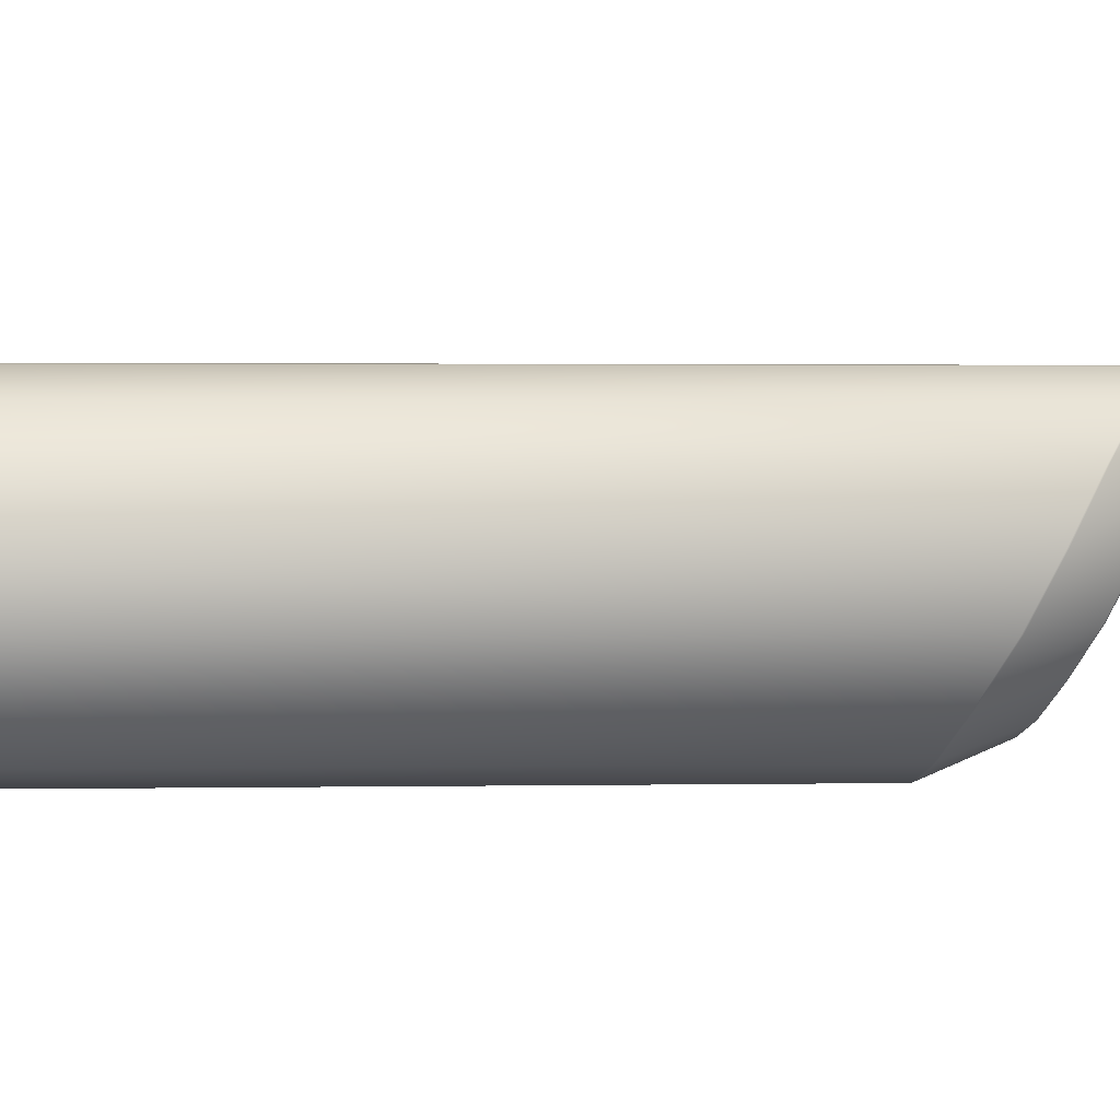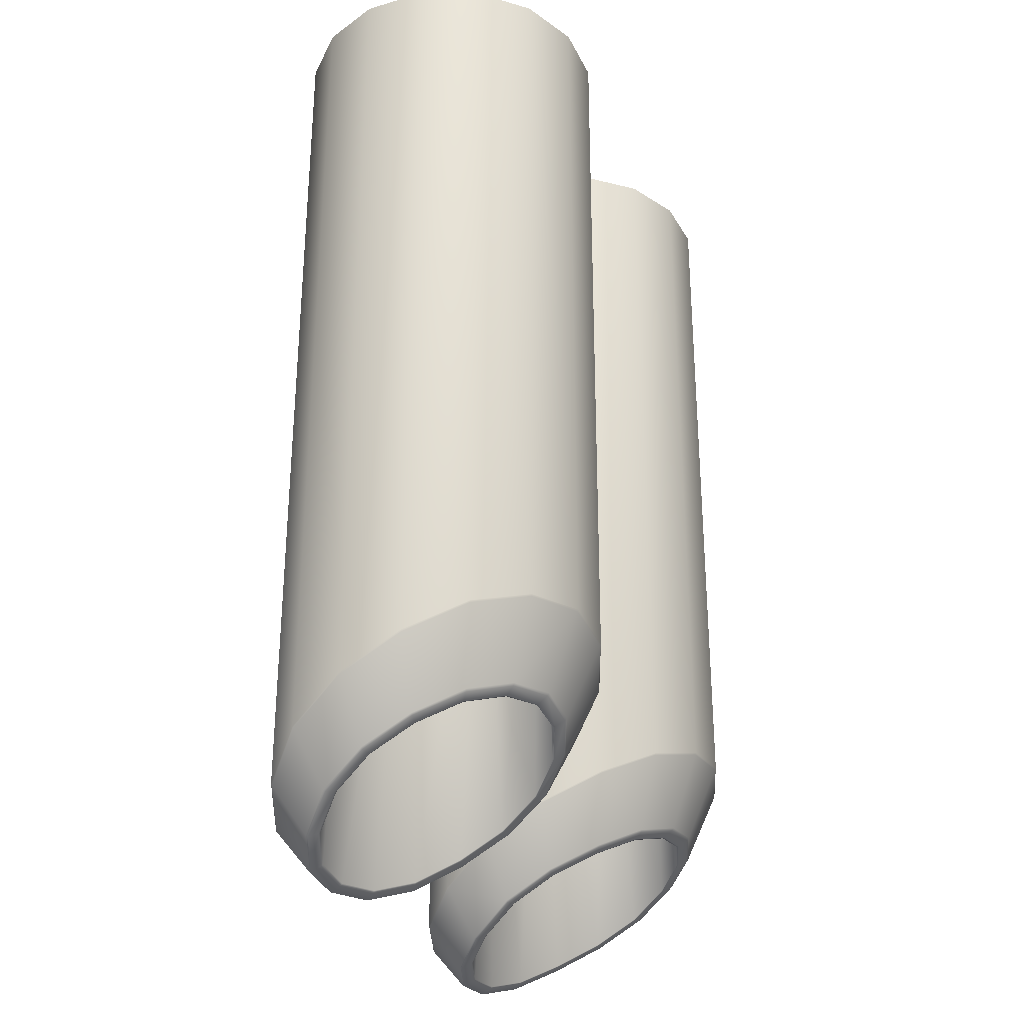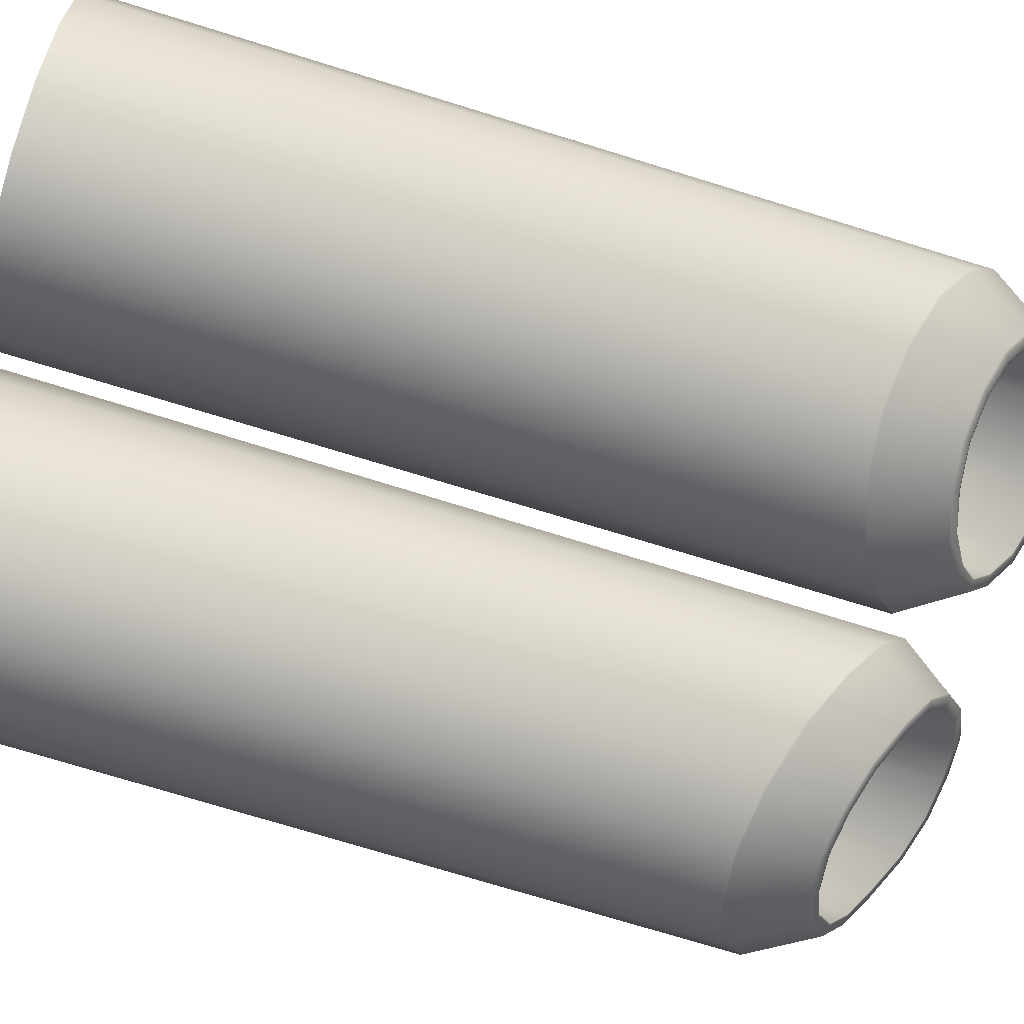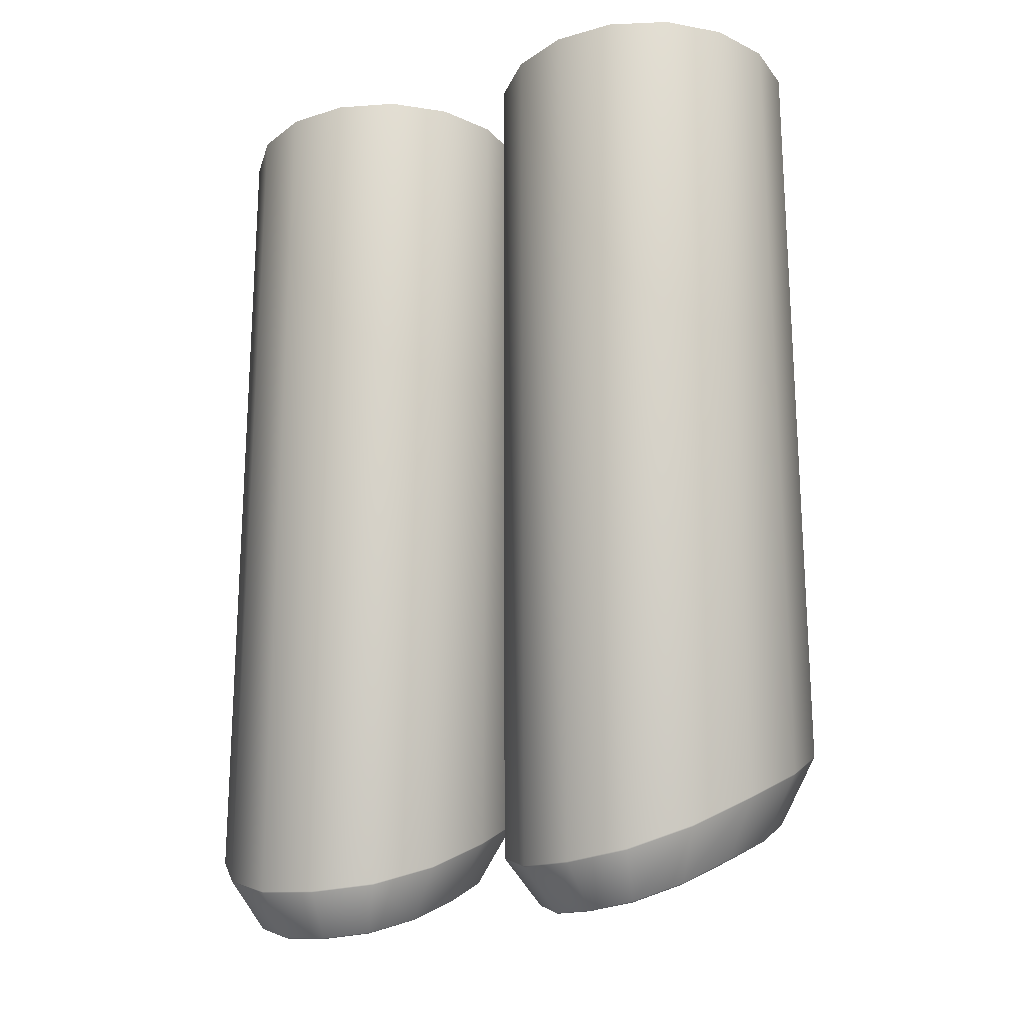
<metadata>
{"format":"obj","ext":"obj","renderer":"f3d","projection":"perspective","resolution":1024,"background":"white","views":[{"elev":3.3,"azim":88.2,"up":"+Y"},{"elev":-31.4,"azim":-66.0,"up":"+Z"},{"elev":-78.6,"azim":73.2,"up":"+Y"},{"elev":-22.0,"azim":-151.7,"up":"+Z"}]}
</metadata>
<code>
g model_car_70_matte_exhaust_LOD1
v 0.1531 0.2868 -2.033
v 0.1411 0.2598 -2.019
v 0.142 0.2595 -1.659
v 0.1539 0.2865 -1.659
v 0.1547 0.316 -1.659
v 0.1538 0.3156 -2.048
v 0.1441 0.3435 -1.659
v 0.1431 0.3432 -2.063
v 0.1237 0.3648 -1.659
v 0.1233 0.3641 -2.079
v 0.09679 0.3768 -1.659
v 0.09633 0.376 -2.089
v 0.1203 0.24 -2.01
v 0.1206 0.2392 -1.659
v 0.09281 0.2294 -2.006
v 0.09313 0.2286 -1.659
v 0.06732 0.3775 -1.659
v 0.06764 0.3768 -2.091
v 0.06762 0.3763 -2.092
v 0.09629 0.3756 -2.089
v 0.03981 0.3669 -1.659
v 0.04018 0.3662 -2.089
v 0.01845 0.3466 -1.659
v 0.01937 0.3464 -2.079
v 0.006498 0.3196 -1.659
v 0.007402 0.3193 -2.063
v 0.00577 0.2902 -1.659
v 0.006686 0.2905 -2.048
v 0.01638 0.2627 -1.659
v 0.01732 0.2629 -2.033
v 0.0367 0.2413 -1.659
v 0.03718 0.242 -2.019
v 0.06365 0.2293 -1.659
v 0.06412 0.2301 -2.01
v 0.09313 0.2286 -1.659
v 0.09281 0.2294 -2.006
v 0.04051 0.3659 -2.089
v 0.0197 0.3461 -2.079
v 0.03409 0.3383 -2.101
v 0.04984 0.3533 -2.109
v 0.05047 0.3527 -2.109
v 0.0347 0.3376 -2.101
v 0.05289 0.3487 -2.106
v 0.0384 0.3348 -2.099
v 0.02547 0.3168 -2.089
v 0.02993 0.3157 -2.088
v 0.02492 0.2935 -2.077
v 0.02942 0.2943 -2.077
v 0.03324 0.2718 -2.065
v 0.03707 0.2743 -2.066
v 0.04889 0.2553 -2.054
v 0.05145 0.2592 -2.056
v 0.06891 0.2463 -2.047
v 0.06984 0.2509 -2.05
v 0.09015 0.2458 -2.044
v 0.08935 0.2504 -2.047
v 0.07109 0.3557 -2.108
v 0.04821 0.2547 -2.053
v 0.03257 0.2711 -2.064
v 0.06891 0.2454 -2.046
v 0.09011 0.2449 -2.043
v 0.02397 0.2935 -2.076
v 0.007156 0.2905 -2.049
v 0.01767 0.2632 -2.034
v 0.03767 0.2747 -2.066
v 0.05185 0.2598 -2.056
v 0.06998 0.2517 -2.05
v 0.08922 0.2512 -2.048
v 0.03754 0.2423 -2.02
v 0.06416 0.2305 -2.011
v 0.09282 0.2298 -2.007
v 0.00787 0.3194 -2.064
v 0.02452 0.3168 -2.088
v 0.1288 0.3014 -1.868
v 0.1135 0.2662 -1.868
v 0.1215 0.2718 -2.056
v 0.1298 0.2907 -2.066
v 0.1072 0.2581 -2.05
v 0.1115 0.3509 -2.101
v 0.1089 0.347 -2.099
v 0.1233 0.3319 -2.088
v 0.1272 0.3344 -2.089
v 0.131 0.3119 -2.077
v 0.1355 0.3127 -2.077
v 0.135 0.2894 -2.065
v 0.1305 0.2905 -2.066
v 0.1278 0.3351 -2.089
v 0.1365 0.3126 -2.076
v 0.1359 0.2894 -2.064
v 0.1258 0.2686 -2.054
v 0.1264 0.2679 -2.053
v 0.09155 0.3598 -2.109
v 0.09062 0.3552 -2.106
v 0.07029 0.3604 -2.111
v 0.1121 0.3515 -2.101
v 0.09156 0.3607 -2.109
v 0.11 0.2534 -2.047
v 0.1075 0.2575 -2.05
v 0.08935 0.2504 -2.047
v 0.09015 0.2458 -2.044
v 0.1221 0.2714 -2.056
v 0.1106 0.2528 -2.046
v 0.09011 0.2449 -2.043
v 0.07033 0.3613 -2.111
v 0.08922 0.2512 -2.048
v 0.1072 0.2581 -2.05
v 0.1215 0.2718 -2.056
v 0.1298 0.2907 -2.066
v 0.1303 0.3118 -2.077
v 0.1227 0.3315 -2.088
v 0.1085 0.3464 -2.099
v 0.09048 0.3545 -2.106
v 0.07122 0.355 -2.108
v 0.05327 0.348 -2.106
v 0.03899 0.3344 -2.099
v 0.03063 0.3155 -2.088
v 0.03012 0.2944 -2.077
v 0.04553 0.2684 -1.868
v 0.03767 0.2747 -2.066
v 0.05185 0.2598 -2.056
v 0.07952 0.253 -1.868
v 0.06998 0.2517 -2.05
v 0.07952 0.253 -1.868
v 0.08922 0.2512 -2.048
v 0.04553 0.2684 -1.868
v 0.03012 0.2944 -2.077
v 0.03162 0.3048 -1.868
v 0.03063 0.3155 -2.088
v 0.03162 0.3048 -1.868
v 0.03899 0.3344 -2.099
v 0.04693 0.3399 -1.868
v 0.05327 0.348 -2.106
v 0.04693 0.3399 -1.868
v 0.07122 0.355 -2.108
v 0.08093 0.3531 -1.868
v 0.1149 0.3378 -1.868
v 0.1288 0.3014 -1.868
v 0.1303 0.3118 -2.077
v 0.1227 0.3315 -2.088
v 0.1298 0.2907 -2.066
v 0.08093 0.3531 -1.868
v 0.1149 0.3378 -1.868
v 0.1085 0.3464 -2.099
v 0.09048 0.3545 -2.106
v 0.1227 0.3315 -2.088
v 0.1135 0.2662 -1.868
v 0.07952 0.253 -1.868
v 0.08922 0.2512 -2.048
v 0.1072 0.2581 -2.05
v 0.08093 0.3531 -1.868
v 0.09048 0.3545 -2.106
v 0.07122 0.355 -2.108
v 0.1229 0.3638 -2.079
v 0.1428 0.3429 -2.064
v 0.1533 0.3156 -2.049
v 0.1526 0.2868 -2.034
v 0.1407 0.2601 -2.02
v 0.1199 0.2403 -2.011
v 0.09282 0.2298 -2.007
v -0.1531 0.2868 -2.033
v -0.1539 0.2865 -1.659
v -0.142 0.2595 -1.659
v -0.1411 0.2598 -2.019
v -0.1547 0.316 -1.659
v -0.1538 0.3156 -2.048
v -0.1441 0.3435 -1.659
v -0.1431 0.3432 -2.063
v -0.1237 0.3648 -1.659
v -0.1233 0.3641 -2.079
v -0.09679 0.3768 -1.659
v -0.09633 0.376 -2.089
v -0.1203 0.24 -2.01
v -0.1206 0.2392 -1.659
v -0.09281 0.2294 -2.006
v -0.09313 0.2286 -1.659
v -0.06732 0.3775 -1.659
v -0.06764 0.3768 -2.091
v -0.06762 0.3763 -2.092
v -0.09629 0.3756 -2.089
v -0.03981 0.3669 -1.659
v -0.04018 0.3662 -2.089
v -0.01845 0.3466 -1.659
v -0.01937 0.3464 -2.079
v -0.006497 0.3196 -1.659
v -0.007404 0.3193 -2.063
v -0.005769 0.2902 -1.659
v -0.006687 0.2905 -2.048
v -0.01637 0.2627 -1.659
v -0.01732 0.2629 -2.033
v -0.0367 0.2413 -1.659
v -0.03717 0.242 -2.019
v -0.06365 0.2293 -1.659
v -0.06412 0.2301 -2.01
v -0.09313 0.2286 -1.659
v -0.09281 0.2294 -2.006
v -0.04051 0.3659 -2.089
v -0.01971 0.3461 -2.079
v -0.03408 0.3383 -2.101
v -0.04984 0.3533 -2.109
v -0.05047 0.3527 -2.109
v -0.0347 0.3376 -2.101
v -0.05289 0.3487 -2.106
v -0.0384 0.3348 -2.099
v -0.02547 0.3168 -2.089
v -0.02993 0.3157 -2.088
v -0.02491 0.2935 -2.077
v -0.02942 0.2943 -2.077
v -0.03324 0.2718 -2.065
v -0.03707 0.2743 -2.066
v -0.04889 0.2553 -2.054
v -0.05145 0.2592 -2.056
v -0.06891 0.2463 -2.047
v -0.06984 0.2509 -2.05
v -0.09015 0.2458 -2.044
v -0.08935 0.2504 -2.047
v -0.0711 0.3557 -2.108
v -0.04821 0.2547 -2.053
v -0.03257 0.2711 -2.064
v -0.06891 0.2454 -2.046
v -0.09011 0.2449 -2.043
v -0.02397 0.2935 -2.076
v -0.007154 0.2905 -2.049
v -0.01767 0.2632 -2.034
v -0.03767 0.2747 -2.066
v -0.05185 0.2598 -2.056
v -0.06998 0.2517 -2.05
v -0.08922 0.2512 -2.048
v -0.03754 0.2423 -2.02
v -0.06416 0.2305 -2.011
v -0.09282 0.2298 -2.007
v -0.007871 0.3194 -2.064
v -0.02452 0.3168 -2.088
v -0.1288 0.3014 -1.868
v -0.1298 0.2907 -2.066
v -0.1215 0.2718 -2.056
v -0.1135 0.2662 -1.868
v -0.1072 0.2581 -2.05
v -0.1115 0.3509 -2.101
v -0.1272 0.3344 -2.089
v -0.1233 0.3319 -2.088
v -0.1089 0.347 -2.099
v -0.131 0.3119 -2.077
v -0.1355 0.3127 -2.077
v -0.135 0.2894 -2.065
v -0.1305 0.2905 -2.066
v -0.1278 0.3351 -2.089
v -0.1365 0.3126 -2.076
v -0.1359 0.2894 -2.064
v -0.1258 0.2686 -2.054
v -0.1264 0.2679 -2.053
v -0.09155 0.3598 -2.109
v -0.09062 0.3552 -2.106
v -0.07029 0.3604 -2.111
v -0.11 0.2534 -2.047
v -0.1075 0.2575 -2.05
v -0.08935 0.2504 -2.047
v -0.09015 0.2458 -2.044
v -0.1221 0.2714 -2.056
v -0.1106 0.2528 -2.046
v -0.09011 0.2449 -2.043
v -0.07033 0.3613 -2.111
v -0.09156 0.3607 -2.109
v -0.1121 0.3515 -2.101
v -0.08922 0.2512 -2.048
v -0.1072 0.2581 -2.05
v -0.1215 0.2718 -2.056
v -0.1298 0.2907 -2.066
v -0.1303 0.3118 -2.077
v -0.1227 0.3315 -2.088
v -0.1085 0.3464 -2.099
v -0.09048 0.3545 -2.106
v -0.07122 0.355 -2.108
v -0.05327 0.348 -2.106
v -0.03899 0.3344 -2.099
v -0.03063 0.3155 -2.088
v -0.03012 0.2944 -2.077
v -0.04553 0.2684 -1.868
v -0.05185 0.2598 -2.056
v -0.03767 0.2747 -2.066
v -0.07952 0.253 -1.868
v -0.06998 0.2517 -2.05
v -0.07952 0.253 -1.868
v -0.08922 0.2512 -2.048
v -0.04553 0.2684 -1.868
v -0.03012 0.2944 -2.077
v -0.03161 0.3048 -1.868
v -0.03063 0.3155 -2.088
v -0.03161 0.3048 -1.868
v -0.03899 0.3344 -2.099
v -0.04693 0.3399 -1.868
v -0.05327 0.348 -2.106
v -0.04693 0.3399 -1.868
v -0.07122 0.355 -2.108
v -0.08093 0.3531 -1.868
v -0.1149 0.3378 -1.868
v -0.1227 0.3315 -2.088
v -0.1303 0.3118 -2.077
v -0.1288 0.3014 -1.868
v -0.1298 0.2907 -2.066
v -0.08093 0.3531 -1.868
v -0.09048 0.3545 -2.106
v -0.1085 0.3464 -2.099
v -0.1149 0.3378 -1.868
v -0.1227 0.3315 -2.088
v -0.1135 0.2662 -1.868
v -0.1072 0.2581 -2.05
v -0.08922 0.2512 -2.048
v -0.07952 0.253 -1.868
v -0.08093 0.3531 -1.868
v -0.07122 0.355 -2.108
v -0.09048 0.3545 -2.106
v -0.1229 0.3638 -2.079
v -0.1428 0.3429 -2.064
v -0.1533 0.3156 -2.049
v -0.1526 0.2868 -2.034
v -0.1407 0.2601 -2.02
v -0.1199 0.2403 -2.011
v -0.09282 0.2298 -2.007
g model_car_70_matte_exhaust_LOD1_0
f 3 2 1
f 4 3 1
f 5 4 1
f 6 5 1
f 7 5 6
f 8 7 6
f 9 7 8
f 10 9 8
f 11 9 10
f 12 11 10
f 2 3 13
f 3 14 13
f 13 14 15
f 14 16 15
f 17 11 12
f 18 17 12
f 18 12 19
f 12 20 19
f 20 12 10
f 21 17 18
f 22 21 18
f 23 21 22
f 24 23 22
f 25 23 24
f 26 25 24
f 27 25 26
f 28 27 26
f 29 27 28
f 30 29 28
f 31 29 30
f 32 31 30
f 33 31 32
f 34 33 32
f 35 33 34
f 36 35 34
f 24 22 37
f 38 24 37
f 39 38 37
f 40 39 37
f 40 41 39
f 41 42 39
f 41 43 42
f 43 44 42
f 42 44 45
f 44 46 45
f 45 46 47
f 46 48 47
f 47 48 49
f 48 50 49
f 49 50 51
f 50 52 51
f 51 52 53
f 52 54 53
f 53 54 55
f 54 56 55
f 57 43 41
f 49 51 58
f 59 49 58
f 47 49 59
f 51 53 60
f 58 51 60
f 53 55 61
f 60 53 61
f 62 47 59
f 63 62 59
f 64 63 59
f 59 58 64
f 50 65 52
f 65 66 52
f 52 66 54
f 66 67 54
f 54 67 56
f 67 68 56
f 58 69 64
f 69 58 60
f 70 69 60
f 60 61 70
f 61 71 70
f 34 70 71
f 36 34 71
f 30 64 69
f 32 30 69
f 70 34 32
f 69 70 32
f 64 30 28
f 63 64 28
f 63 28 72
f 28 26 72
f 72 26 24
f 38 72 24
f 72 38 73
f 38 39 73
f 39 42 73
f 42 45 73
f 73 45 62
f 45 47 62
f 63 72 73
f 62 63 73
f 76 75 74
f 77 76 74
f 76 78 75
f 81 80 79
f 82 81 79
f 83 81 82
f 84 83 82
f 84 85 83
f 85 86 83
f 84 82 87
f 88 84 87
f 85 84 88
f 89 85 88
f 90 85 89
f 91 90 89
f 79 80 92
f 80 93 92
f 92 93 94
f 93 57 94
f 94 57 41
f 87 82 95
f 82 79 95
f 79 92 96
f 95 79 96
f 97 90 91
f 97 98 90
f 99 98 97
f 100 99 97
f 98 101 90
f 100 97 102
f 102 97 91
f 103 100 102
f 92 94 104
f 96 92 104
f 94 41 40
f 104 94 40
f 99 105 98
f 105 106 98
f 98 106 101
f 106 107 101
f 101 107 86
f 107 108 86
f 86 108 83
f 108 109 83
f 83 109 81
f 109 110 81
f 81 110 80
f 110 111 80
f 80 111 93
f 111 112 93
f 93 112 57
f 112 113 57
f 57 113 43
f 113 114 43
f 43 114 44
f 114 115 44
f 44 115 46
f 115 116 46
f 46 116 48
f 116 117 48
f 48 117 50
f 117 65 50
f 120 119 118
f 120 118 121
f 122 120 121
f 124 122 123
f 119 126 125
f 126 127 125
f 126 128 127
f 128 130 129
f 130 131 129
f 130 132 131
f 132 134 133
f 134 135 133
f 138 137 136
f 139 138 136
f 138 140 137
f 143 142 141
f 144 143 141
f 143 145 142
f 148 147 146
f 149 148 146
f 152 151 150
f 104 19 20
f 96 104 20
f 19 104 40
f 37 19 40
f 19 37 18
f 37 22 18
f 20 153 96
f 153 95 96
f 95 153 154
f 8 154 153
f 10 8 153
f 153 20 10
f 87 95 154
f 154 155 87
f 155 88 87
f 89 88 155
f 156 89 155
f 155 6 156
f 154 8 6
f 155 154 6
f 6 1 156
f 156 157 89
f 157 91 89
f 91 157 158
f 157 2 158
f 156 1 2
f 157 156 2
f 2 13 158
f 102 91 158
f 102 158 159
f 103 102 159
f 158 13 15
f 159 158 15
f 101 86 85
f 90 101 85
f 162 161 160
f 163 162 160
f 161 164 160
f 164 165 160
f 164 166 165
f 166 167 165
f 166 168 167
f 168 169 167
f 168 170 169
f 170 171 169
f 162 163 172
f 173 162 172
f 173 172 174
f 175 173 174
f 170 176 171
f 176 177 171
f 171 177 178
f 179 171 178
f 171 179 169
f 176 180 177
f 180 181 177
f 180 182 181
f 182 183 181
f 182 184 183
f 184 185 183
f 184 186 185
f 186 187 185
f 186 188 187
f 188 189 187
f 188 190 189
f 190 191 189
f 190 192 191
f 192 193 191
f 192 194 193
f 194 195 193
f 181 183 196
f 183 197 196
f 197 198 196
f 198 199 196
f 200 199 198
f 201 200 198
f 202 200 201
f 203 202 201
f 203 201 204
f 205 203 204
f 205 204 206
f 207 205 206
f 207 206 208
f 209 207 208
f 209 208 210
f 211 209 210
f 211 210 212
f 213 211 212
f 213 212 214
f 215 213 214
f 202 216 200
f 210 208 217
f 208 218 217
f 208 206 218
f 210 217 219
f 212 210 219
f 212 219 220
f 214 212 220
f 206 221 218
f 221 222 218
f 222 223 218
f 217 218 223
f 224 209 211
f 225 224 211
f 225 211 213
f 226 225 213
f 226 213 215
f 227 226 215
f 228 217 223
f 217 228 219
f 228 229 219
f 220 219 229
f 230 220 229
f 229 193 230
f 193 195 230
f 223 189 228
f 189 191 228
f 229 228 191
f 193 229 191
f 223 222 187
f 189 223 187
f 187 222 231
f 185 187 231
f 185 231 183
f 231 197 183
f 197 231 232
f 198 197 232
f 201 198 232
f 204 201 232
f 204 232 221
f 206 204 221
f 222 221 232
f 231 222 232
f 235 234 233
f 236 235 233
f 237 235 236
f 240 239 238
f 241 240 238
f 240 242 239
f 242 243 239
f 244 243 242
f 245 244 242
f 239 243 246
f 243 247 246
f 243 244 247
f 244 248 247
f 244 249 248
f 249 250 248
f 241 238 251
f 252 241 251
f 252 251 253
f 216 252 253
f 216 253 200
f 249 254 250
f 255 254 249
f 255 256 254
f 256 257 254
f 258 255 249
f 254 257 259
f 254 259 250
f 257 260 259
f 253 251 261
f 251 262 261
f 251 238 262
f 238 263 262
f 238 239 263
f 239 246 263
f 253 261 199
f 200 253 199
f 264 256 255
f 265 264 255
f 265 255 258
f 266 265 258
f 266 258 245
f 267 266 245
f 267 245 242
f 268 267 242
f 268 242 240
f 269 268 240
f 269 240 241
f 270 269 241
f 270 241 252
f 271 270 252
f 271 252 216
f 272 271 216
f 272 216 202
f 273 272 202
f 273 202 203
f 274 273 203
f 274 203 205
f 275 274 205
f 275 205 207
f 276 275 207
f 276 207 209
f 224 276 209
f 279 278 277
f 277 278 280
f 278 281 280
f 281 283 282
f 285 279 284
f 286 285 284
f 287 285 286
f 289 287 288
f 290 289 288
f 291 289 290
f 293 291 292
f 294 293 292
f 297 296 295
f 298 297 295
f 299 297 298
f 302 301 300
f 303 302 300
f 304 302 303
f 307 306 305
f 308 307 305
f 311 310 309
f 261 262 179
f 178 261 179
f 261 178 199
f 178 196 199
f 196 178 177
f 181 196 177
f 312 179 262
f 263 312 262
f 312 263 313
f 313 167 312
f 167 169 312
f 179 312 169
f 263 246 313
f 314 313 246
f 247 314 246
f 247 248 314
f 248 315 314
f 165 314 315
f 313 314 165
f 167 313 165
f 160 165 315
f 316 315 248
f 250 316 248
f 316 250 317
f 163 316 317
f 315 316 163
f 160 315 163
f 172 163 317
f 250 259 317
f 317 259 318
f 259 260 318
f 317 318 174
f 172 317 174
f 258 249 244
f 245 258 244

</code>
